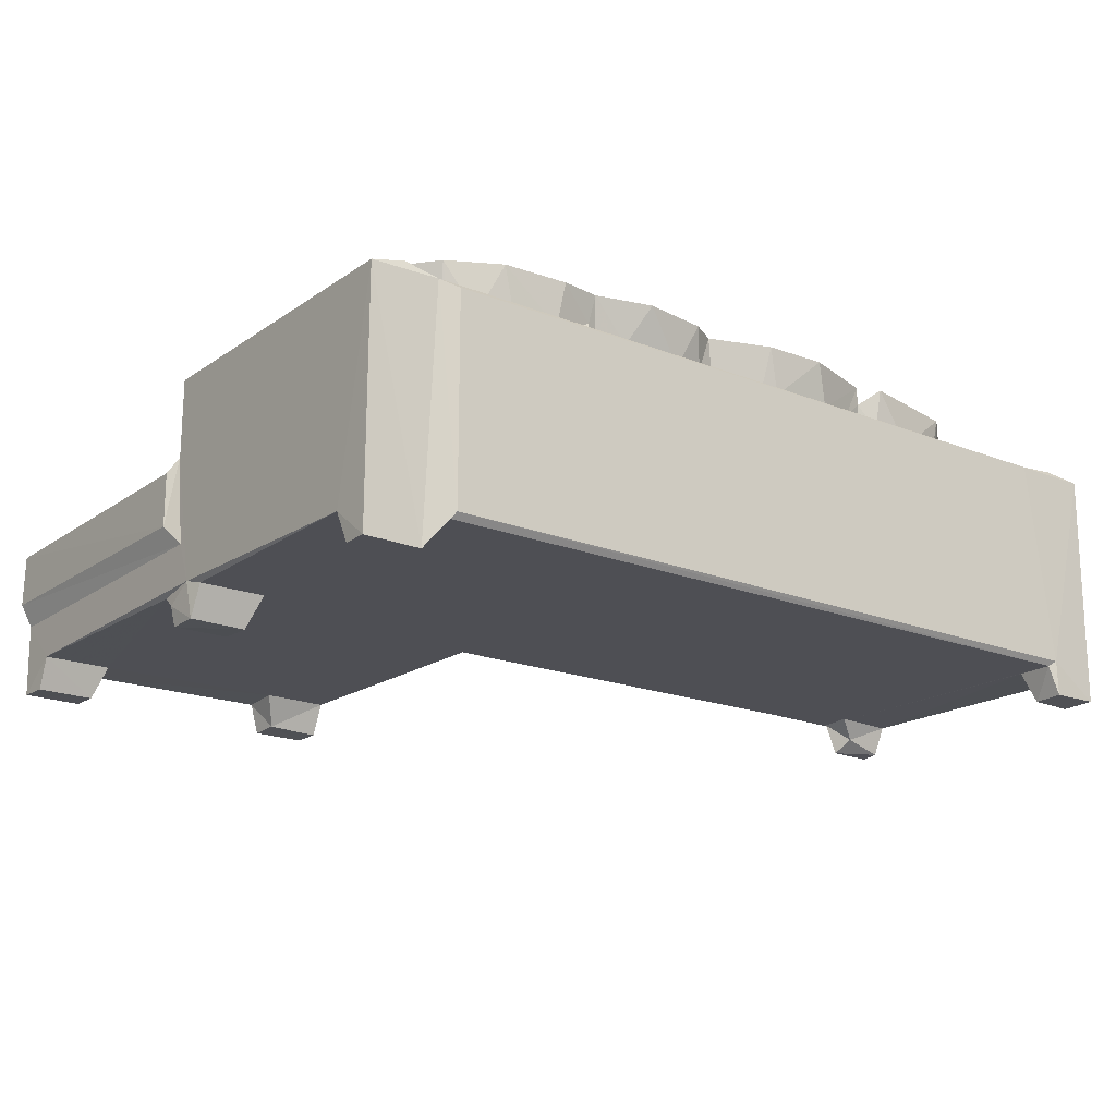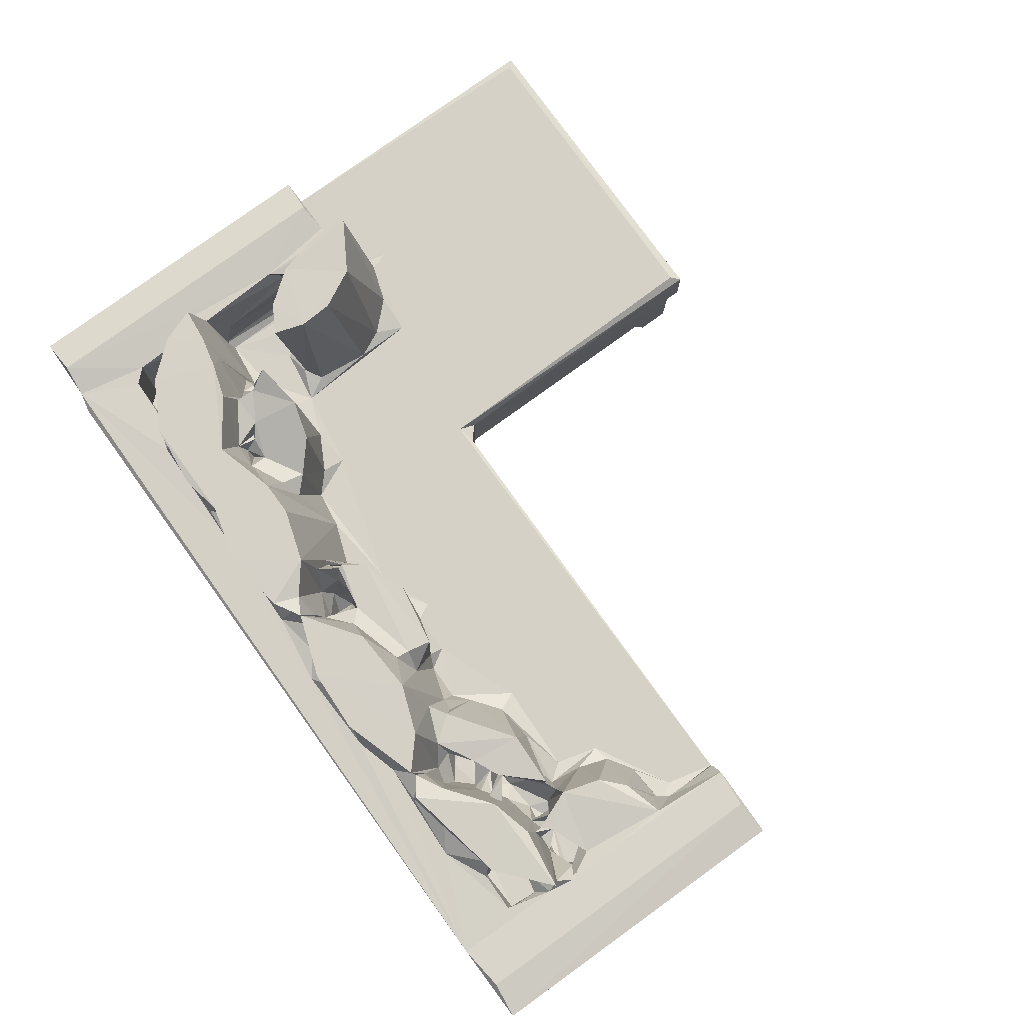
<metadata>
{"format":"obj","ext":"obj","renderer":"f3d","projection":"perspective","resolution":1024,"background":"white","views":[{"elev":-18.3,"azim":-37.6,"up":"+Z"},{"elev":79.3,"azim":54.2,"up":"+Z"}]}
</metadata>
<code>
v 82.07 164.7 0.5732
v 99.84 164.6 0.3824
v 82.11 164.7 77.36
v 105.2 164.3 10.23
v 109.6 162.8 12.11
v 82.43 173.1 0.6375
v 81.96 177.5 10.28
v 101.8 174.5 7.106
v 100.3 173.6 0.4614
v 106.2 178.9 10.21
v 81.92 258.7 11.9
v 83.14 252.6 10.17
v 108.8 186.3 49.45
v 113.6 206.1 48.22
v 129.3 188.9 48.26
v 136.6 184.1 50.27
v 122.1 197 48.61
v 104 252.6 10.19
v 184.7 267.1 10.23
v 109.1 212.6 50.5
v 111.9 219 48.49
v 81.94 267.5 52.54
v 81.92 263.9 24.48
v 82.74 256.5 0.2845
v 83.22 267.2 0.3209
v 82.09 267.8 6.549
v 100.3 256.5 0.1167
v 100.4 267.2 0.3936
v 79.11 269.9 30.92
v 130.5 221.2 48.3
v 126.2 233.5 48.04
v 111.2 270.9 48.12
v 120.1 245.1 48.46
v 104 269.9 10.19
v 112.8 250.2 47.96
v 117.4 255.9 51.38
v 109.5 162.8 76.26
v 345.4 164.2 10.23
v 338.7 162.8 77.37
v 144.1 230.9 48.07
v 127 242.8 52
v 134.4 235 50.57
v 144.1 225 53.16
v 140.5 238.3 50.57
v 142.5 255.7 50.45
v 141.7 273.7 48.04
v 170 227 48.08
v 158.2 225.6 51.24
v 170.1 219.2 51.88
v 185.6 268.5 48.02
v 176.5 213.1 49.7
v 188.8 211.4 50.57
v 213 214.3 48.03
v 202.4 206.4 49.8
v 208.2 205.4 53.94
v 215.5 194 49.93
v 215.7 199.5 48.19
v 222.4 215.3 51.95
v 103.3 164.3 77.72
v 93.25 165.4 80.34
v 81.99 267.5 77.38
v 93.12 266.7 80.31
v 107.7 187 77.4
v 111.8 182.6 77.44
v 107.3 200.7 77.56
v 113.6 182.3 53.23
v 131.6 182.5 60.4
v 124.2 182.3 77.71
v 124.7 197.5 54.01
v 120.8 188 97.77
v 124.5 190.2 79.52
v 108.9 210.1 58.66
v 109.1 203.9 72.56
v 111.7 217.7 56.76
v 112.2 207.6 68.84
v 114.4 212.4 55.95
v 110.9 200 97.58
v 113 202.1 82.58
v 128.8 217 52.2
v 124.3 210.7 87.86
v 102.5 208 78.53
v 107.8 212.2 81.36
v 107.2 215 78.48
v 107.1 210.7 97.25
v 118.4 209.6 97.6
v 128.3 207.3 97.77
v 105.8 242.7 77.93
v 109 221.3 63.74
v 108.1 247.5 73.06
v 109.1 267.7 63.06
v 108.3 267.6 52.5
v 109.2 254 69.54
v 119.5 236.7 89.12
v 111.1 247.9 88.81
v 131.9 241.3 90.36
v 119.2 253 54.63
v 114.5 250.8 72.65
v 113 263.6 63.59
v 117.2 278.1 51.16
v 109.7 247.3 79.32
v 107.9 254.8 81.21
v 102.8 267.7 78.25
v 107 268.7 80.79
v 107.5 264.5 89.32
v 109.1 274.1 90.16
v 125 264.5 90.19
v 134.3 190 54.96
v 130.4 189.5 65.67
v 130 183.9 69.73
v 125.8 184.6 78.8
v 137.5 177.5 78.19
v 130.5 184.8 82.58
v 136.5 179.4 97.75
v 140 180.6 85.82
v 176.1 176.7 77.84
v 165 177.6 79.57
v 154.8 179.1 83.27
v 156.7 177.2 97.14
v 154.1 193 97.59
v 128.6 214.8 61.85
v 133.6 219 57.34
v 134 215.5 69.86
v 134.1 211.5 71.26
v 137.7 215.6 70.18
v 137.8 209.3 78.52
v 138.8 203.9 96.77
v 139 207.7 83.55
v 148.5 208.1 80.47
v 139.1 213.8 83.16
v 136 220.7 87.02
v 152.4 198.5 81.62
v 151.6 223.1 84.46
v 169.7 179.6 97.74
v 168.2 181.1 88.54
v 171.9 183.3 81.89
v 173.4 198.5 97.71
v 158 206 59.89
v 158.9 201.5 65.42
v 150.8 205.3 76.25
v 154.9 201 67.38
v 153.4 200.4 74.3
v 159.8 203.9 76.58
v 155.3 207.6 71.9
v 158.7 204.5 70.4
v 160.5 198.3 80.28
v 163.5 219.6 80.67
v 171.4 203.8 78.57
v 172.3 211.2 76.06
v 136.6 234.9 57.2
v 128.5 231.4 89.49
v 138.5 264.5 51.2
v 131.3 252 90.22
v 200.8 179.3 82.6
v 187.7 174.9 97.75
v 181.2 180 84.93
v 184.6 198.6 97.71
v 210.7 176.2 77.82
v 208 177.3 97.54
v 201.2 193.3 97.71
v 177.3 206 74.27
v 201.6 200.3 72.94
v 218.2 190.4 67.71
v 209.5 192.8 70.23
v 218.6 188.8 76.85
v 211.9 181.6 85.66
v 210.9 185.4 96
v 225.3 178.8 78.96
v 219.2 184 81.57
v 217.5 186.2 88.41
v 216.7 182.4 97.68
v 234.6 195.2 97.65
v 206.2 203.6 66.83
v 201.3 201.9 66.61
v 210 196.1 56.47
v 214.3 201.4 56.33
v 209.3 199.8 71.06
v 202.9 199.5 71.93
v 206.5 203.9 71.46
v 207.2 203.9 78.65
v 207.4 202.3 78.03
v 212.5 210.8 78.84
v 219.8 193.9 57.93
v 220.8 199.3 61.16
v 222.6 199.7 78.69
v 225.7 198.3 72.45
v 225.6 216.5 78.61
v 204 196.1 80.49
v 227 195.5 81.55
v 83.16 273.2 10.25
v 79.36 270.5 47.89
v 114.8 284.6 48.04
v 103.7 352.7 10.16
v 79.25 368.3 46.95
v 82.13 352.8 10.27
v 82.13 367.1 23.43
v 79.22 368.8 30.83
v 81.64 365.8 48.04
v 82.47 356.8 0.3055
v 82.3 366.6 0.4567
v 100.3 356.7 0.1315
v 100.3 366.4 0.2152
v 163.4 351.7 10.19
v 103.6 366.8 10.22
v 184.3 365.8 48.04
v 186.7 368.8 46.3
v 186.9 368.8 30.82
v 129.6 273.9 51.12
v 184.5 352.5 10.21
v 165.2 366.8 10.1
v 168 357.2 0.9388
v 184.5 356.7 0.1552
v 167.7 366.7 0.3383
v 189.7 267.7 12.13
v 184.6 273.6 21.34
v 189.4 267.8 24.5
v 187 274.1 30.96
v 192 269.9 30.87
v 186.9 273.9 45.67
v 191.7 269.9 46.93
v 184.6 366.9 21.19
v 184.5 366.6 0.207
v 112.6 275.6 72.82
v 347.8 162.9 11.93
v 247.5 211.7 52.66
v 247.7 216.3 48.09
v 251.9 209.7 49.47
v 263.6 209.6 48.67
v 269 213.8 51.52
v 268.4 207.2 53.77
v 274 209.7 49.96
v 231.6 221.5 48.13
v 234.6 216.1 51.52
v 337.4 269.6 47.99
v 275.3 227.2 48.04
v 278.3 220.9 50.94
v 284.2 195.9 49.93
v 277.2 205.4 49.07
v 275.6 202.6 50.33
v 294.5 198.3 50.55
v 301 208 48.48
v 291.9 208 50.71
v 345.7 176 10.18
v 314 187.3 48.92
v 329.8 194.9 49.62
v 311.5 209 49.22
v 313.9 215.2 50.59
v 319.3 212.6 48.99
v 334.4 206.1 51.4
v 345.2 266.6 10.22
v 304.9 226.3 48.08
v 308.6 239.9 48.07
v 309.4 220.3 49.61
v 314.1 240.9 50.03
v 333.8 253.9 48.06
v 323 246.3 50.65
v 348.6 163.4 0.8631
v 364.6 163.5 1.062
v 364.8 163.2 77.55
v 335.9 183.6 49.9
v 337.3 200.1 49.59
v 364.6 257.4 10.24
v 337.3 206.9 49.58
v 336.8 224.2 49.12
v 348.4 172.5 0.3552
v 363.8 173.6 0.4726
v 364.6 174.2 6.624
v 364.9 179.2 10.4
v 365 267.4 77.35
v 343.2 255.5 10.18
v 325 217.3 54.13
v 334.1 224 53.75
v 350 259.7 4.244
v 337.9 247.6 50.59
v 348 265.4 0.1369
v 363.4 260.6 0.7775
v 364.6 267.2 0.4847
v 233.5 172.8 77.74
v 234.6 178.9 81.94
v 236.4 175.4 97.64
v 240.4 177.3 83.16
v 261.2 173.7 77.94
v 256.6 174.4 97.51
v 255.7 196.6 97.85
v 246.8 212.9 78.69
v 245.3 205.2 79.26
v 245.3 200.7 83.36
v 261.5 177.6 84.49
v 275.1 177.7 77.77
v 281 182.2 97.53
v 274.7 181.8 85.46
v 271.3 190.8 97.77
v 251.8 203.7 72.65
v 263.8 206 55.86
v 264.4 200.1 75.53
v 268.5 205.8 63.86
v 270 203.5 73.55
v 272.2 205 57.6
v 276.5 195.1 73.96
v 288.3 189.1 65.92
v 282.8 190.7 67.02
v 287.1 177.7 78.66
v 282.7 184.5 83.65
v 282.9 185.5 85.84
v 282.1 183.1 92.09
v 308.6 175.9 77.65
v 301.2 180.6 81.56
v 287.8 181 84.23
v 291.3 187.9 96.53
v 288.5 178.8 97.46
v 278.2 197.2 59.17
v 277.6 201.8 60.67
v 289.6 192.4 58.17
v 279.8 200.4 67.05
v 280.8 196.3 68.92
v 284.8 206.1 59.32
v 288.7 201.9 74.13
v 278.3 208.2 54.35
v 297.9 197.9 70.62
v 295.7 197.1 68.51
v 292.1 203.2 69.49
v 301.3 200.4 69.27
v 294.2 204.7 71.75
v 298.3 206.7 72.94
v 290.6 218.1 76.37
v 305.5 198.6 97.82
v 297.1 205.6 74.91
v 308.5 217.6 76.67
v 315.8 182.6 53.03
v 316.7 187.8 61.14
v 319.8 183.1 70.25
v 320.5 188.9 68.94
v 319.3 185.9 82.82
v 322.5 185.5 97.08
v 322.8 182.6 77.95
v 305.1 204.2 53.31
v 305.5 201.6 74.28
v 301.5 199.1 78.57
v 316.3 206.3 62.19
v 303.7 213.8 54.08
v 312.5 219.5 62.99
v 308.7 217.6 63.5
v 316.1 206.4 58.21
v 316.7 213 61.87
v 321.3 212.7 63
v 320.4 204.7 78.35
v 315.1 220.1 77.06
v 318.3 212.2 68.13
v 322.7 205.3 72.92
v 320.2 207.1 76.13
v 319 202.2 96.66
v 322.8 209.8 75.92
v 291 222.3 53.51
v 305.3 219.2 52.7
v 310.7 230.9 52.28
v 318.8 232.5 76.89
v 325.9 239.3 75.04
v 353.3 164.7 79.44
v 335.4 182.5 77.5
v 336.3 185.6 56.05
v 331.3 198 55.41
v 336.2 185.6 71.57
v 337.4 193.1 59.93
v 336.4 192.7 71.73
v 339.1 197 77.59
v 329.2 194.3 71.68
v 332.3 196.4 64.32
v 328.1 205.5 61.36
v 332 215.2 68.04
v 336.5 208.5 71.86
v 335.7 215 74.7
v 337.8 214.4 56.98
v 337.7 200.9 80
v 340.6 205.7 77.81
v 338.5 199.4 97.54
v 353.4 266.4 79.5
v 332.8 219.1 56.58
v 339 242.8 77.14
v 335 246.9 54.19
v 334 245.1 64.22
v 337.2 249 70.77
v 337.9 267.5 55.12
v 337.5 267.3 71.04
v 340.9 267.6 77.72
v 345.6 267.7 24.49
v 339.9 269.9 30.9
v 348.5 267.7 10.25
v 346.5 267.7 50.21
v 152.7 204.6 78.21
v 278.9 204.2 56.13
f 2 4 5
f 1 7 6
f 1 6 2
f 6 8 9
f 6 7 8
f 2 6 9
f 7 10 8
f 2 9 8
f 2 8 4
f 4 8 10
f 13 16 15
f 13 15 17
f 10 18 19
f 13 14 20
f 14 13 17
f 20 14 21
f 7 11 12
f 11 7 22
f 7 18 10
f 7 12 18
f 22 23 11
f 24 12 11
f 24 26 25
f 24 11 26
f 24 25 27
f 27 25 28
f 23 22 29
f 20 21 32
f 21 31 33
f 24 18 12
f 24 27 18
f 27 34 18
f 27 28 34
f 32 21 35
f 21 33 35
f 33 36 35
f 4 38 5
f 10 19 4
f 21 30 31
f 31 41 33
f 30 40 31
f 31 42 41
f 30 43 40
f 31 40 42
f 40 44 42
f 18 34 19
f 45 40 46
f 40 48 47
f 40 47 50
f 40 50 46
f 4 19 38
f 52 53 51
f 54 53 52
f 54 55 53
f 51 53 47
f 47 53 50
f 1 2 3
f 3 2 59
f 3 59 60
f 2 5 59
f 5 37 59
f 1 3 7
f 7 3 61
f 3 60 62
f 3 62 61
f 13 63 66
f 13 66 16
f 63 64 66
f 66 64 68
f 60 59 63
f 63 59 64
f 64 59 68
f 69 71 70
f 13 20 72
f 13 73 63
f 13 72 73
f 63 73 65
f 20 74 72
f 72 75 73
f 75 69 77
f 75 77 78
f 69 75 76
f 14 76 21
f 72 74 76
f 14 17 76
f 76 17 69
f 72 76 75
f 60 63 81
f 63 65 81
f 65 82 81
f 81 82 83
f 82 77 84
f 82 78 77
f 82 84 83
f 70 77 69
f 73 75 78
f 73 78 65
f 65 78 82
f 74 83 79
f 80 79 85
f 77 70 85
f 77 85 84
f 83 84 79
f 70 86 85
f 85 86 80
f 79 84 85
f 7 61 22
f 20 88 74
f 74 88 83
f 88 89 83
f 88 91 90
f 90 92 88
f 88 92 89
f 21 76 74
f 21 74 79
f 21 79 30
f 60 87 62
f 60 81 87
f 81 83 87
f 83 89 87
f 32 91 20
f 20 91 88
f 33 96 36
f 96 33 41
f 97 96 41
f 98 36 96
f 98 96 97
f 92 90 98
f 97 92 98
f 89 100 87
f 87 100 101
f 62 87 102
f 87 103 102
f 87 101 103
f 101 94 104
f 101 104 103
f 97 94 100
f 97 41 94
f 41 93 94
f 100 89 92
f 97 100 92
f 100 94 101
f 93 95 94
f 104 94 105
f 94 106 105
f 37 39 59
f 5 39 37
f 16 66 67
f 15 16 107
f 107 69 15
f 108 69 107
f 107 67 108
f 66 68 67
f 67 68 109
f 68 110 109
f 108 71 69
f 108 110 71
f 67 109 108
f 109 110 108
f 16 67 107
f 59 111 68
f 68 112 110
f 112 71 110
f 68 111 112
f 71 112 70
f 112 113 70
f 113 112 114
f 59 115 111
f 111 115 116
f 117 113 114
f 113 117 118
f 112 111 114
f 111 117 114
f 111 116 117
f 15 69 17
f 120 122 121
f 79 80 120
f 120 123 122
f 123 124 122
f 124 123 129
f 120 80 123
f 80 125 123
f 80 86 125
f 86 126 125
f 70 119 86
f 70 113 119
f 86 119 126
f 129 123 125
f 129 125 127
f 128 127 131
f 127 128 129
f 125 126 127
f 126 131 127
f 118 133 113
f 113 133 119
f 116 115 135
f 116 135 134
f 117 116 134
f 117 134 118
f 118 134 133
f 133 136 119
f 140 139 388
f 144 141 140
f 144 140 388
f 140 142 138
f 140 137 139
f 138 137 140
f 137 144 143
f 137 143 139
f 138 142 144
f 138 144 137
f 388 131 141
f 128 131 139
f 139 131 388
f 141 145 140
f 141 131 145
f 140 145 142
f 145 131 119
f 119 131 126
f 139 143 128
f 129 128 132
f 144 388 143
f 388 142 128
f 388 128 143
f 388 141 142
f 141 144 142
f 128 142 146
f 128 146 132
f 142 145 147
f 145 119 136
f 145 136 147
f 147 148 142
f 142 148 146
f 79 121 30
f 121 79 120
f 121 130 43
f 41 149 93
f 41 42 149
f 30 121 43
f 130 121 122
f 124 130 122
f 130 132 43
f 42 44 149
f 44 95 149
f 150 93 149
f 149 95 150
f 93 150 95
f 124 129 130
f 40 45 44
f 44 45 95
f 45 152 95
f 152 45 151
f 94 95 106
f 95 152 106
f 106 152 151
f 40 43 48
f 43 132 48
f 47 48 49
f 146 49 48
f 148 49 146
f 129 132 130
f 48 132 146
f 59 39 115
f 155 154 133
f 155 133 135
f 115 155 135
f 115 153 155
f 135 133 134
f 133 156 136
f 154 156 133
f 115 157 153
f 39 157 115
f 155 153 154
f 154 153 158
f 154 159 156
f 160 51 148
f 51 160 52
f 136 156 52
f 147 160 148
f 147 136 160
f 136 52 160
f 52 159 54
f 52 156 159
f 163 164 162
f 157 165 153
f 154 158 159
f 157 168 165
f 164 163 166
f 166 169 164
f 157 167 168
f 164 169 170
f 165 158 153
f 158 165 170
f 158 166 159
f 166 170 169
f 158 170 166
f 165 168 170
f 55 173 172
f 174 175 176
f 178 173 161
f 177 172 173
f 172 177 180
f 176 187 163
f 178 172 180
f 180 179 178
f 55 54 173
f 54 161 173
f 172 181 55
f 177 178 179
f 172 178 181
f 178 161 181
f 56 57 174
f 56 174 162
f 56 162 182
f 57 175 174
f 56 182 57
f 175 57 183
f 57 182 183
f 162 174 163
f 176 163 174
f 176 175 180
f 175 184 180
f 182 162 185
f 175 183 184
f 183 185 184
f 53 55 58
f 55 181 58
f 58 181 186
f 177 161 159
f 54 159 161
f 177 159 187
f 163 159 166
f 187 159 163
f 180 177 187
f 187 176 180
f 161 179 181
f 164 184 162
f 164 188 184
f 164 170 188
f 180 184 179
f 179 184 181
f 47 49 51
f 148 51 49
f 26 11 189
f 25 26 34
f 25 34 28
f 26 189 34
f 190 29 22
f 190 32 191
f 189 192 34
f 35 99 32
f 35 36 99
f 32 99 191
f 189 11 194
f 194 11 23
f 194 23 195
f 189 194 192
f 23 29 196
f 29 193 196
f 29 190 193
f 23 196 195
f 190 191 197
f 198 194 199
f 194 195 199
f 198 200 194
f 198 199 200
f 200 192 194
f 199 201 200
f 193 190 197
f 34 192 202
f 200 201 203
f 200 203 192
f 192 203 202
f 191 204 197
f 199 195 203
f 196 193 205
f 199 203 201
f 195 196 206
f 196 205 206
f 197 204 193
f 46 191 99
f 34 208 19
f 34 202 208
f 191 46 204
f 202 203 209
f 210 209 212
f 210 202 209
f 213 19 214
f 213 214 215
f 46 50 204
f 215 214 216
f 215 216 217
f 216 218 217
f 218 219 217
f 218 50 219
f 208 220 19
f 19 220 214
f 214 206 216
f 216 206 218
f 220 206 214
f 211 208 210
f 210 208 202
f 210 221 211
f 210 212 221
f 211 220 208
f 211 221 220
f 206 205 218
f 218 205 50
f 204 50 205
f 203 195 220
f 195 206 220
f 203 220 209
f 204 205 193
f 212 209 221
f 209 220 221
f 190 22 32
f 32 22 91
f 22 61 102
f 61 62 102
f 22 102 91
f 91 102 90
f 90 102 103
f 36 98 99
f 98 222 99
f 90 222 98
f 90 103 222
f 99 222 105
f 103 104 105
f 103 105 222
f 207 105 106
f 46 99 207
f 99 105 207
f 106 151 207
f 207 151 46
f 45 46 151
f 38 223 5
f 5 223 39
f 224 226 225
f 226 227 225
f 58 231 53
f 225 231 232
f 231 225 53
f 53 233 50
f 53 225 233
f 225 234 233
f 227 234 225
f 227 235 234
f 236 239 237
f 239 240 237
f 237 240 241
f 245 246 240
f 245 247 246
f 245 248 247
f 38 19 249
f 235 250 234
f 234 250 251
f 234 251 233
f 38 249 242
f 250 252 251
f 253 254 251
f 253 255 254
f 38 256 223
f 256 257 223
f 223 257 258
f 223 258 39
f 243 260 244
f 243 259 260
f 248 262 247
f 247 262 263
f 256 38 264
f 38 242 264
f 256 264 257
f 264 266 265
f 264 242 266
f 242 267 266
f 264 265 257
f 257 265 266
f 266 267 257
f 257 267 258
f 267 268 258
f 242 261 267
f 242 249 261
f 249 269 261
f 247 263 270
f 269 249 272
f 255 273 254
f 251 254 233
f 254 273 233
f 267 261 268
f 269 272 261
f 272 249 274
f 272 274 275
f 274 276 275
f 272 275 261
f 275 276 261
f 261 276 268
f 157 277 167
f 157 39 277
f 277 278 167
f 279 170 278
f 168 167 278
f 168 278 170
f 277 280 278
f 278 280 279
f 277 281 280
f 279 280 282
f 170 279 171
f 279 283 171
f 182 185 183
f 162 184 185
f 184 188 285
f 170 171 188
f 181 284 186
f 184 285 181
f 181 285 284
f 285 188 286
f 188 171 286
f 39 281 277
f 281 287 280
f 280 287 282
f 287 289 282
f 289 287 290
f 281 288 287
f 288 290 287
f 279 291 283
f 282 289 279
f 279 289 291
f 292 226 224
f 292 293 226
f 224 284 292
f 294 296 295
f 227 226 293
f 230 229 237
f 293 295 228
f 294 295 293
f 285 286 292
f 286 283 292
f 292 283 293
f 286 171 283
f 285 292 284
f 283 294 293
f 294 283 291
f 294 291 298
f 231 58 232
f 58 186 232
f 225 232 224
f 224 232 284
f 232 186 284
f 227 228 235
f 39 288 281
f 288 302 290
f 288 301 302
f 299 300 303
f 300 289 303
f 290 304 289
f 290 302 304
f 300 291 289
f 304 303 289
f 39 305 288
f 288 305 301
f 305 306 301
f 301 307 302
f 299 303 308
f 301 306 307
f 307 304 302
f 307 309 304
f 303 304 308
f 304 309 308
f 307 306 309
f 238 297 389
f 389 311 310
f 312 236 310
f 312 310 300
f 238 236 237
f 310 236 238
f 300 310 314
f 313 314 310
f 298 300 314
f 311 313 310
f 311 315 313
f 314 313 316
f 314 316 298
f 238 229 230
f 237 317 230
f 237 241 317
f 389 297 317
f 389 317 315
f 389 315 311
f 228 295 296
f 312 239 236
f 299 312 300
f 312 318 239
f 313 320 316
f 318 319 239
f 312 299 318
f 319 321 239
f 320 321 319
f 318 321 320
f 318 320 322
f 319 322 316
f 319 316 320
f 241 315 317
f 315 241 322
f 313 315 320
f 315 322 320
f 300 298 291
f 296 294 298
f 296 298 324
f 298 316 324
f 299 308 318
f 316 326 324
f 322 326 316
f 326 327 324
f 243 329 328
f 328 329 330
f 329 331 330
f 309 333 325
f 306 333 309
f 306 305 332
f 305 334 332
f 306 332 333
f 239 321 335
f 321 336 335
f 321 323 336
f 239 335 240
f 241 240 339
f 241 339 322
f 240 335 245
f 240 246 339
f 339 246 340
f 322 339 323
f 321 326 322
f 322 323 321
f 339 326 323
f 335 336 338
f 326 339 341
f 326 341 327
f 245 335 342
f 245 342 248
f 343 344 342
f 347 342 338
f 344 367 342
f 247 270 246
f 246 270 343
f 270 344 343
f 335 338 342
f 246 346 340
f 246 343 347
f 246 347 346
f 338 349 348
f 338 345 349
f 338 344 347
f 347 349 346
f 318 337 321
f 326 321 337
f 337 336 323
f 318 325 337
f 318 308 325
f 337 325 336
f 309 325 308
f 336 325 338
f 338 325 350
f 338 350 345
f 348 351 345
f 348 347 351
f 349 345 351
f 349 347 348
f 228 324 235
f 235 352 250
f 235 324 352
f 228 296 324
f 252 352 353
f 252 250 352
f 252 353 341
f 353 352 327
f 352 324 327
f 353 327 341
f 340 341 339
f 341 340 252
f 252 354 251
f 252 340 354
f 340 346 354
f 251 354 253
f 354 355 253
f 346 355 354
f 253 356 255
f 355 356 253
f 39 258 357
f 243 328 259
f 328 358 259
f 328 330 358
f 259 358 359
f 330 334 358
f 329 360 331
f 358 361 359
f 259 359 260
f 359 363 362
f 359 361 363
f 39 358 305
f 305 358 334
f 330 331 334
f 334 331 332
f 331 333 332
f 361 364 363
f 361 358 364
f 39 364 358
f 244 360 243
f 243 360 329
f 360 366 365
f 244 260 360
f 360 365 331
f 366 363 365
f 342 367 248
f 270 368 344
f 338 348 367
f 344 351 347
f 344 368 351
f 367 369 248
f 368 370 351
f 362 260 359
f 362 360 260
f 362 366 360
f 362 363 366
f 248 371 262
f 372 373 369
f 248 369 371
f 371 369 368
f 369 370 368
f 331 365 333
f 363 364 365
f 365 364 372
f 333 374 325
f 367 374 372
f 325 374 350
f 348 345 367
f 367 372 369
f 367 345 374
f 350 374 345
f 365 374 333
f 365 372 374
f 369 373 370
f 372 364 373
f 39 357 364
f 364 357 375
f 357 258 375
f 270 263 271
f 270 271 376
f 270 376 368
f 376 371 368
f 262 371 263
f 376 271 371
f 263 371 271
f 349 351 346
f 351 370 346
f 346 370 377
f 346 377 355
f 355 377 356
f 370 373 377
f 255 356 378
f 378 273 255
f 378 356 379
f 356 377 379
f 378 380 273
f 379 377 380
f 379 380 378
f 273 381 233
f 273 380 381
f 380 382 381
f 380 377 383
f 377 373 383
f 373 364 383
f 383 364 375
f 380 383 382
f 258 268 375
f 50 233 219
f 19 213 249
f 215 384 213
f 215 385 384
f 215 217 385
f 217 219 385
f 249 213 386
f 213 384 386
f 385 219 233
f 384 385 387
f 233 387 385
f 381 387 233
f 274 249 386
f 274 386 276
f 386 268 276
f 386 384 268
f 384 387 268
f 382 383 381
f 381 383 387
f 268 387 383
f 383 375 268
f 178 177 173
f 179 161 177
f 228 227 293
f 238 237 229
f 389 310 238
f 297 238 317
f 317 238 230
f 318 322 319
f 343 342 347
f 367 344 338
f 326 337 323

</code>
